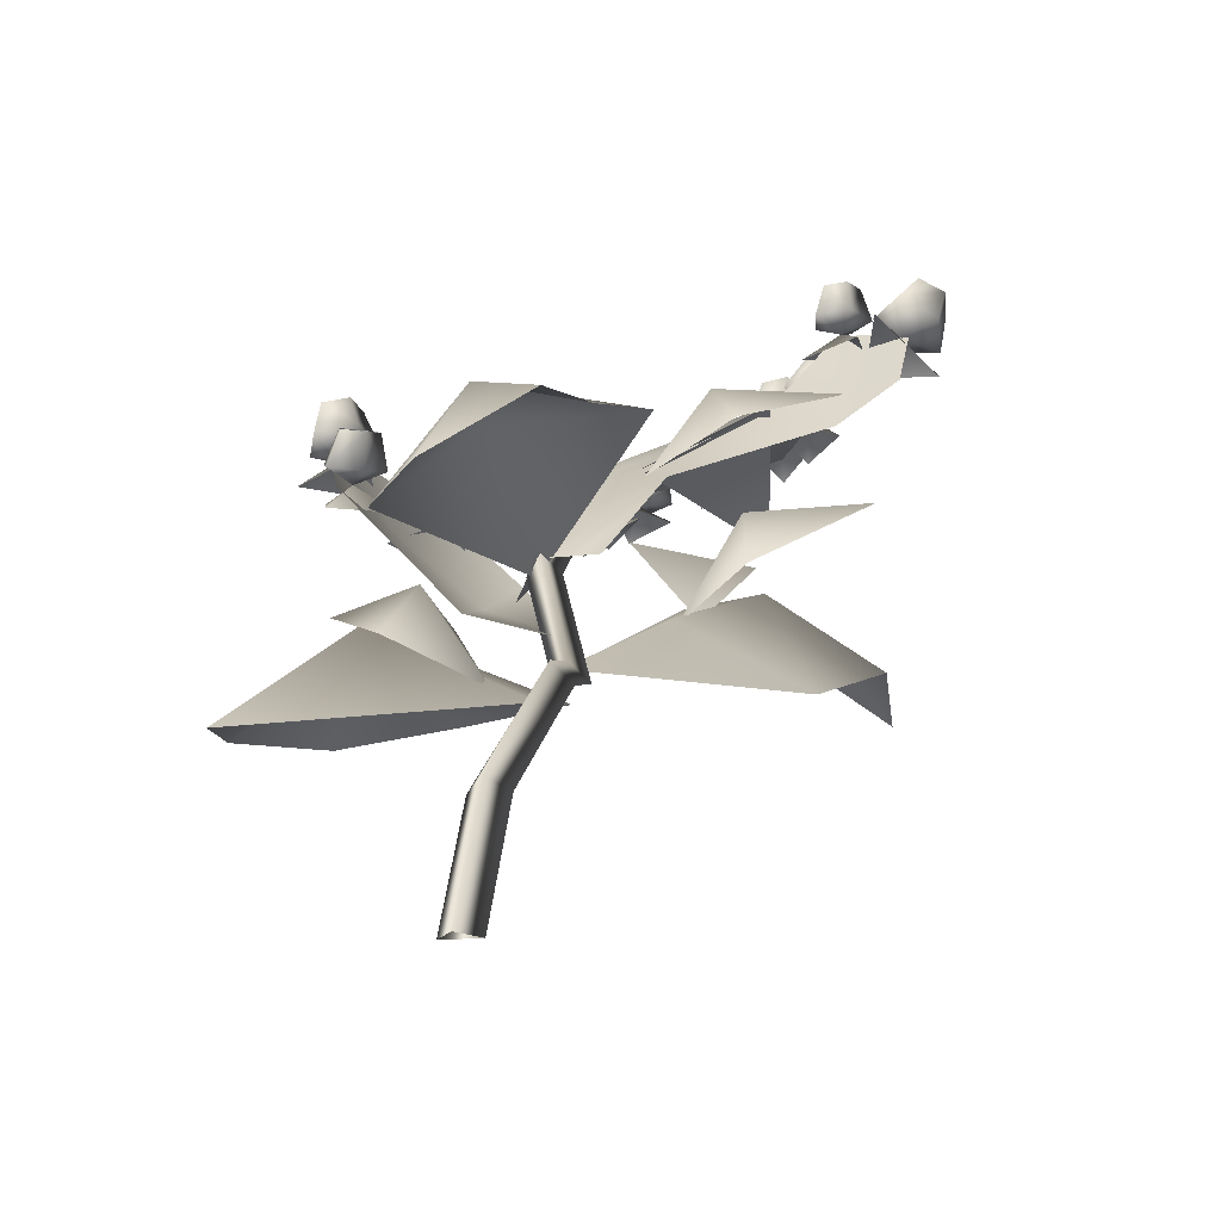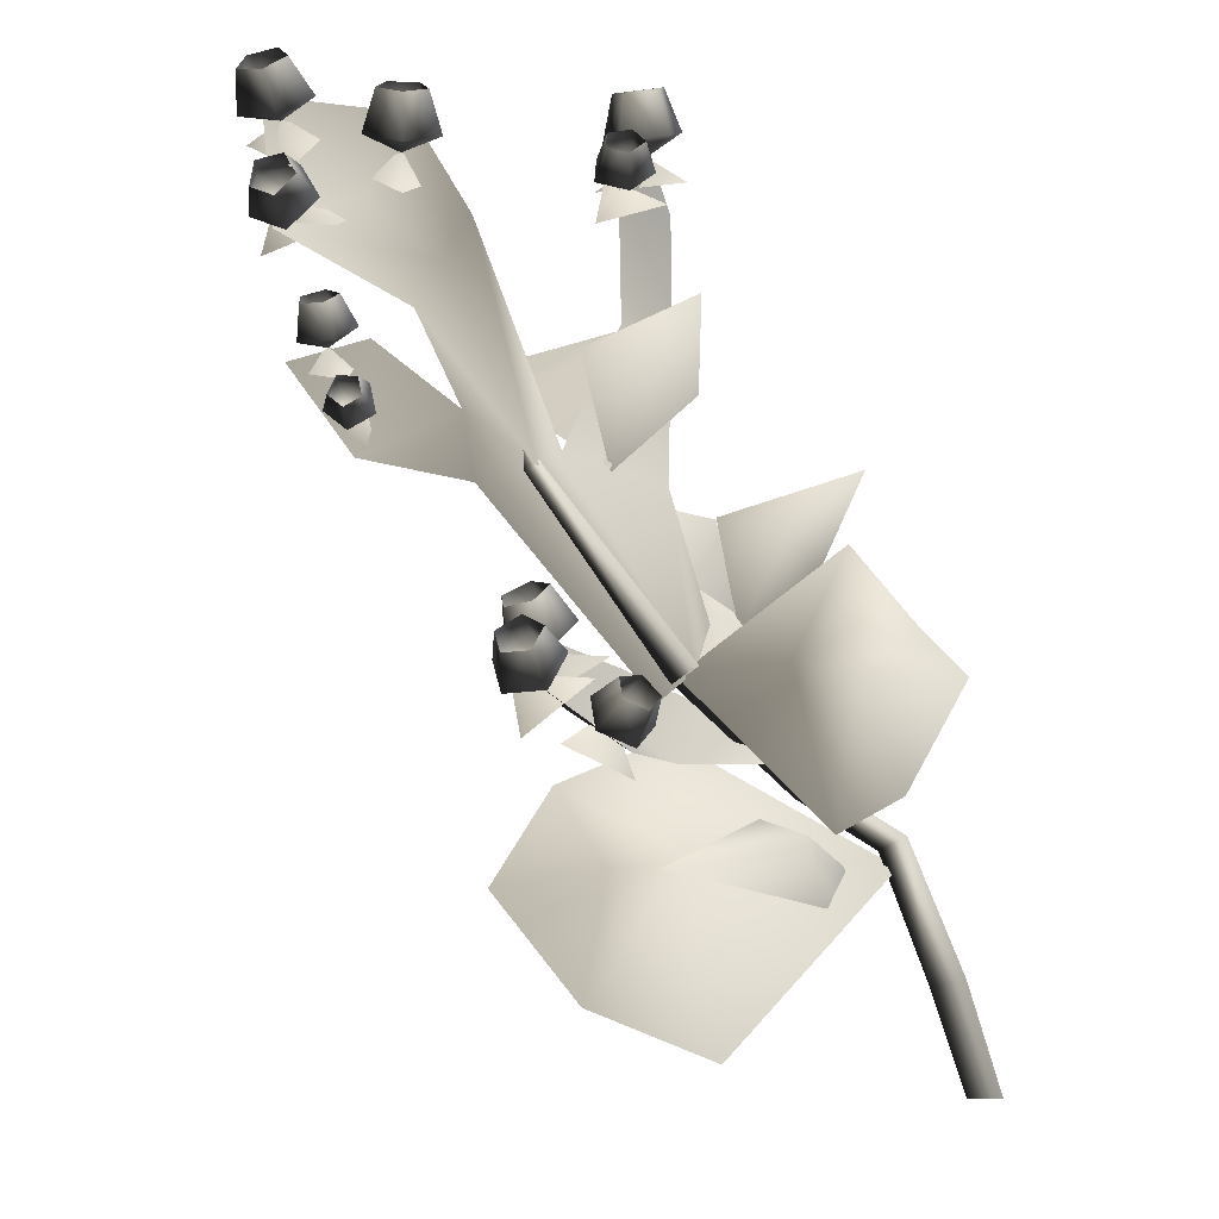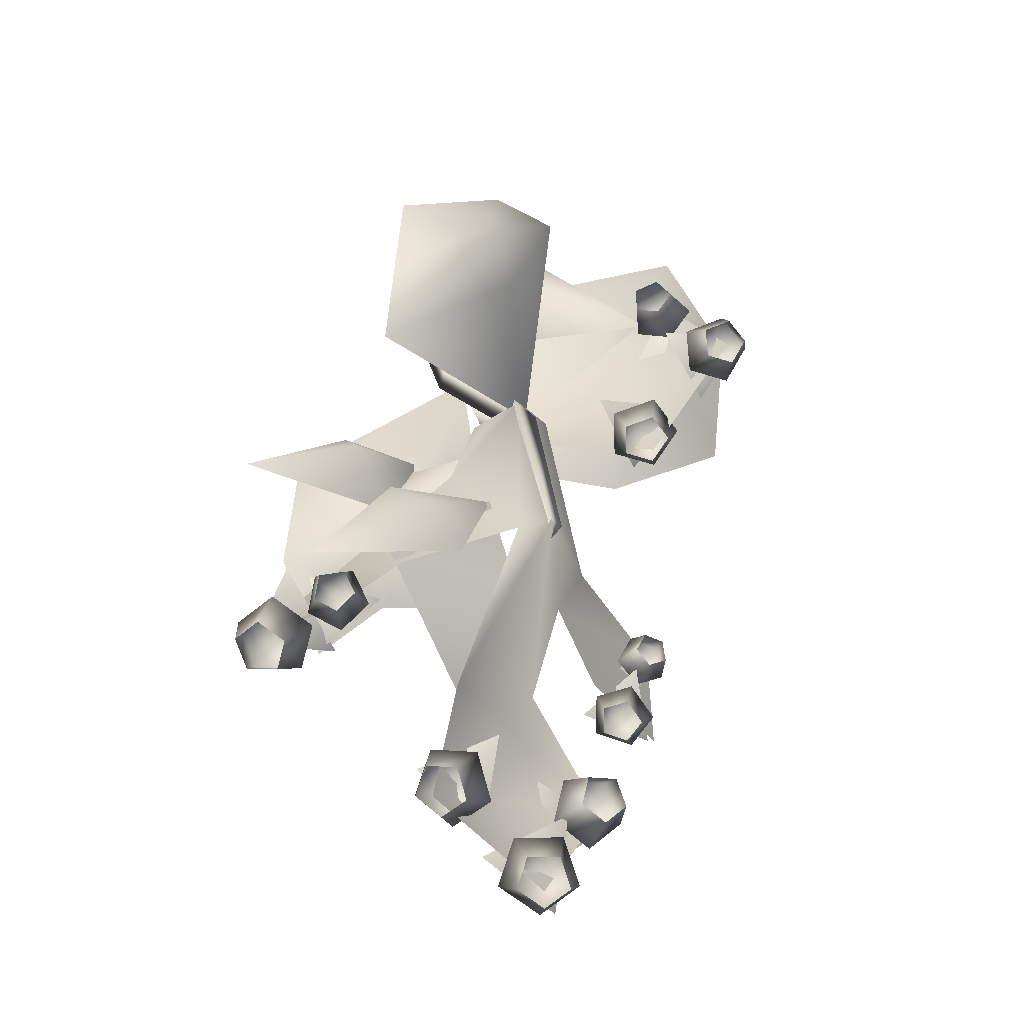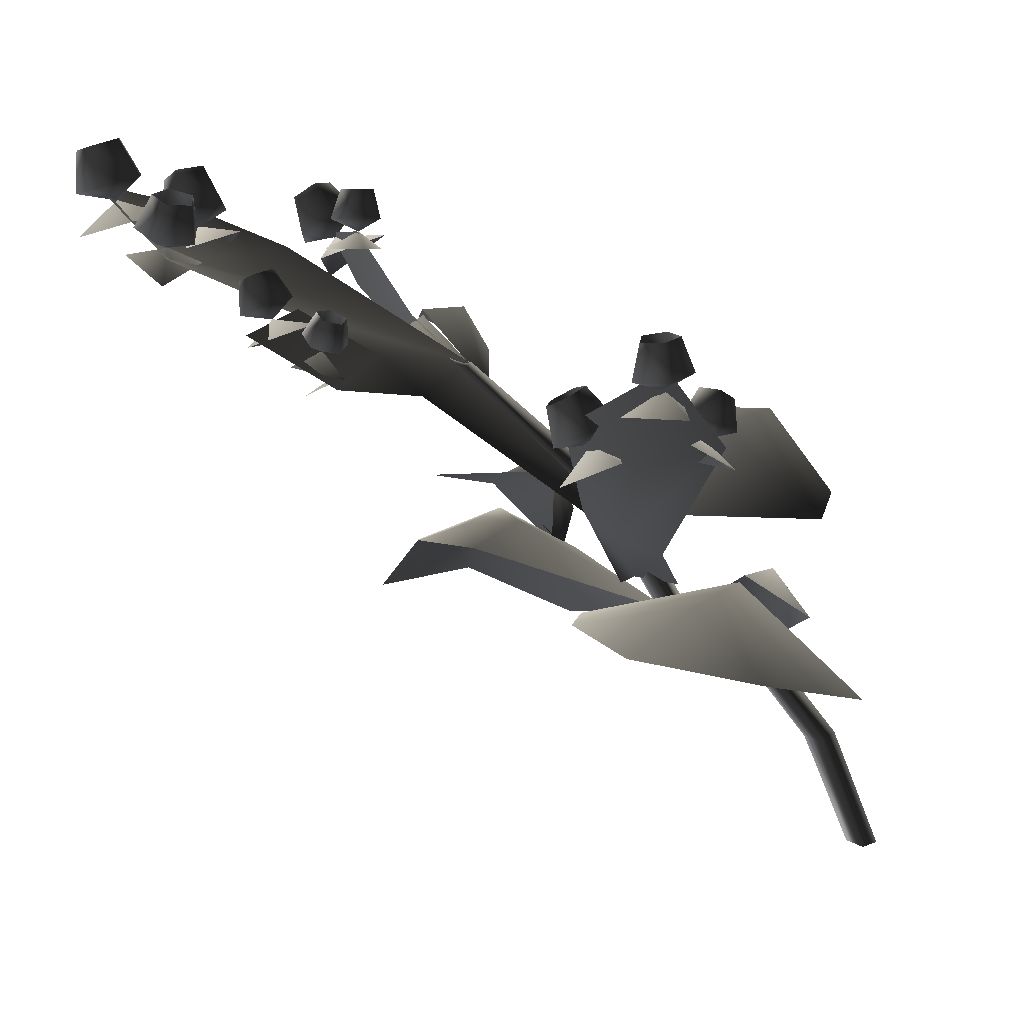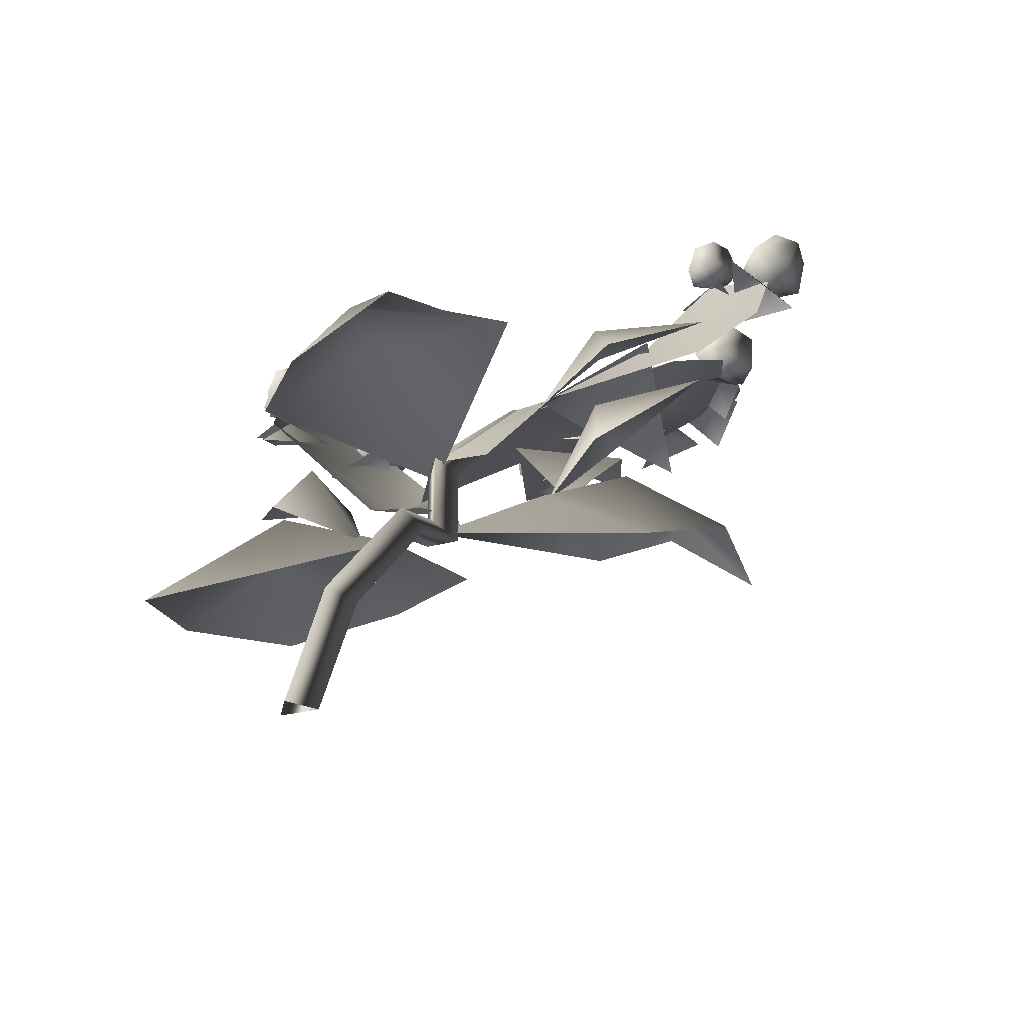
<metadata>
{"format":"obj","ext":"obj","renderer":"f3d","projection":"perspective","resolution":1024,"background":"white","views":[{"elev":-19.6,"azim":100.7,"up":"+Y"},{"elev":42.5,"azim":29.4,"up":"+Y"},{"elev":75.9,"azim":-108.5,"up":"+Y"},{"elev":5.7,"azim":-22.7,"up":"+Y"},{"elev":-28.2,"azim":111.8,"up":"+Y"}]}
</metadata>
<code>
v 0.3071 -0.462 0.03934
v 0.09663 -0.4557 -0.0937
v -0.2848 0.4491 -0.1487
v -0.07793 0.4929 -0.01708
v -0.8435 1.23 -0.3779
v -0.6922 1.338 -0.262
v -1.461 1.433 -0.3537
v -1.312 1.539 -0.2397
v -2.235 2.437 -0.01497
v -2.081 2.548 0.103
v -3.394 3.555 -0.1119
v -3.295 3.594 -0.045
v -3.497 3.666 -0.1357
v -0.2815 0.4423 0.1172
v -0.8384 1.225 -0.1437
v -1.456 1.428 -0.1234
v -2.23 2.433 0.2233
v -3.392 3.552 0.0232
v 0.09663 -0.4557 0.1724
v -3.538 4.956 -1.591
v -3.7 4.956 -1.571
v -3.746 4.716 -1.502
v -0.8805 3.208 0.2847
v -0.439 2.543 0.505
v -0.3943 2.924 -0.258
v -0.7296 2.371 0.8566
v -1.338 3.099 0.3208
v -2.213 2.41 0.1438
v -1.465 3.189 -0.7378
v -0.8676 2.997 -0.4768
v -2.642 2.547 -1.201
v -3.278 2.659 -0.9618
v -2.443 2.707 -0.4054
v -2.255 2.072 -0.8865
v -3.236 2.091 -1.386
v -2.935 2.13 -1.537
v -3.341 1.646 -1.981
v -3.078 2.281 -0.7226
v -2.562 2.341 -1.26
v -2.616 2.286 -0.7313
v -2.123 2.052 -0.7405
v -3.485 2.164 -0.7121
v -3.115 2.111 -0.4476
v -1.52 1.558 -0.169
v -1.746 1.38 -1.673
v -2.54 1.753 -2.023
v -2.721 3.007 0.8982
v -2.641 2.894 1.263
v -2.393 2.948 0.6827
v -2.928 2.685 0.7878
v -2.859 3.107 1.141
v -2.956 3.372 1.015
v -3.066 3.295 0.8575
v -3.027 2.989 0.9008
v -2.6 3.187 0.7155
v -2.787 3.424 0.7363
v -2.787 3.45 0.9449
v -2.6 3.227 1.035
v -2.958 3.329 0.6857
v -2.787 3.424 0.7363
v -2.862 3.042 0.638
v -2.719 3.006 0.8991
v -2.787 3.45 0.9449
v -2.956 3.372 1.015
v -3.066 3.295 0.8575
v -2.958 3.329 0.6857
v -1.421 1.801 0.4743
v -1.663 2.034 1.343
v -1.015 1.974 0.6014
v -0.7784 1.593 0.7766
v -0.9333 1.273 0.1433
v -3.244 3.936 -1.238
v -3.828 3.632 -0.446
v -3.007 3.416 -0.4069
v -4.298 3.309 -1.073
v -5.671 4.487 -0.3569
v -5.6 4.772 -0.3045
v -5.667 4.853 -0.4736
v -5.773 4.611 -0.6156
v -5.285 4.604 -0.6301
v -5.349 4.849 -0.4831
v -5.408 4.768 -0.3069
v -5.377 4.481 -0.3606
v -5.508 4.9 -0.5828
v -5.349 4.849 -0.4831
v -5.53 4.682 -0.7826
v -5.517 4.461 -0.5972
v -5.408 4.768 -0.3069
v -5.6 4.772 -0.3045
v -5.667 4.853 -0.4736
v -5.508 4.9 -0.5828
v -5.083 4.635 -1.287
v -5.415 4.4 -1.241
v -4.855 4.594 -0.942
v -4.869 4.379 -1.538
v -5.354 4.681 -1.432
v -5.308 4.996 -1.49
v -5.124 4.984 -1.605
v -5.074 4.661 -1.607
v -4.957 4.851 -1.126
v -5.048 5.108 -1.29
v -5.265 5.071 -1.299
v -5.29 4.795 -1.14
v -4.965 5.054 -1.478
v -5.048 5.108 -1.29
v -4.83 4.769 -1.413
v -5.083 4.633 -1.286
v -5.265 5.071 -1.299
v -5.308 4.996 -1.49
v -5.124 4.984 -1.605
v -4.965 5.054 -1.478
v -3.636 4.615 -1.693
v -3.686 4.469 -1.413
v -3.381 4.469 -1.832
v -3.875 4.469 -1.86
v -2.734 3.659 -1.077
v -3.083 3.914 -1.763
v -3.037 4.009 -0.8604
v -3.43 3.99 -0.7551
v -3.007 3.388 -0.4069
v -2.764 1.514 1.617
v -1.843 1.316 2.027
v -2.037 1.836 1.35
v -0.9421 1.129 1.862
v -1.582 1.951 1.111
v -2.799 1.64 0.7297
v -0.7045 1.091 -0.1902
v -2.37 1.608 -0.0477
v -2.006 3.06 1.324
v -1.797 2.83 1.441
v -2.179 2.918 1.072
v -2.238 3.038 1.568
v -2.428 3.437 1.518
v -2.365 3.229 1.809
v -2.165 3.362 1.27
v -2.705 3.237 1.373
v -4.561 3.698 0.1699
v -4.426 3.489 0.2756
v -4.518 3.692 -0.1008
v -4.812 3.586 0.1768
v -4.493 3.687 0.3632
v -4.489 3.899 0.3956
v -4.626 3.928 0.3693
v -4.703 3.733 0.323
v -4.511 3.847 0.05391
v -4.501 4.003 0.1934
v -4.412 3.943 0.2907
v -4.375 3.755 0.2027
v -4.631 3.994 0.243
v -4.501 4.003 0.1934
v -4.711 3.833 0.1298
v -4.56 3.696 0.1694
v -4.412 3.943 0.2907
v -4.489 3.899 0.3956
v -4.626 3.928 0.3693
v -4.631 3.994 0.243
v -5.517 4.464 -0.5971
v -5.777 4.412 -0.8753
v -5.621 4.175 -0.3786
v -5.203 4.354 -0.7864
v -3.696 4.576 -2.103
v -3.922 4.392 -1.815
v -3.306 4.592 -1.959
v -3.658 4.249 -2.36
v -4.882 3.935 -0.03372
v -5.104 3.731 0.08005
v -4.616 3.903 0.1548
v -4.785 3.754 -0.2906
v -4.753 4.105 0.06092
v -4.875 4.308 -0.02123
v -5.036 4.267 0.0303
v -4.999 4.044 0.1397
v -5.807 4.823 -0.9782
v -6.103 4.541 -0.9669
v -5.531 4.723 -0.6834
v -5.603 4.676 -1.312
v -1.79 3.109 1.444
v -1.804 3.066 1.189
v -1.768 3.322 1.178
v -1.759 3.35 1.344
v -2.51 3.496 1.775
v -2.534 3.78 1.734
v -2.662 3.779 1.59
v -2.705 3.495 1.555
v -1.897 2.309 -1.25
v -1.939 2.661 -2.045
v -2.085 2.716 -1.194
v -2.614 2.617 -1.151
v -2.215 2.046 -0.7539
v -2.283 3.609 1.38
v -2.386 3.854 1.475
v -2.366 3.825 1.668
v -2.254 3.564 1.674
v -2.567 3.826 1.43
v -2.386 3.854 1.475
v -2.56 3.566 1.311
v -2.427 3.436 1.518
v -2.366 3.825 1.668
v -2.534 3.78 1.734
v -2.662 3.779 1.59
v -2.567 3.826 1.43
v -2.95 3.146 0.9142
v -2.466 3.589 1.642
v -2.456 2.829 1.121
v -1.852 2.994 1.387
v -2.525 2.474 0.3109
v -2.305 2.255 0.5141
v -1.968 2.12 0.5784
v -1.525 1.795 -0.03388
v -1.841 1.856 -0.1833
v -1.967 1.814 -0.164
v -3.575 4.651 -2.38
v -3.88 4.527 -2.361
v -3.937 4.845 -2.408
v -3.738 4.926 -2.421
v -4.003 4.614 -2.066
v -4.017 4.902 -2.215
v -3.937 4.845 -2.408
v -3.696 4.574 -2.101
v -3.512 4.81 -2.104
v -3.697 5.029 -2.24
v -3.875 5.013 -2.111
v -3.785 4.785 -1.907
v -3.738 4.926 -2.421
v -3.697 5.029 -2.24
v -3.875 5.013 -2.111
v -4.017 4.902 -2.215
v -5.684 5.003 -0.7763
v -5.823 5.279 -0.851
v -6.034 5.217 -0.8482
v -6.007 4.907 -0.772
v -6.034 5.217 -0.8482
v -6.093 5.191 -1.047
v -6.098 4.868 -1.076
v -5.807 4.821 -0.9774
v -5.589 5.019 -1.086
v -5.844 4.935 -1.277
v -5.927 5.235 -1.178
v -5.76 5.29 -1.053
v -6.093 5.191 -1.047
v -5.927 5.235 -1.178
v -5.76 5.29 -1.053
v -5.823 5.279 -0.851
v -2.178 3.245 1.315
v -2.019 3.22 1.528
v -1.909 3.423 1.4
v -2.013 3.439 1.26
v -2.006 3.058 1.324
v -2.05 3.152 1.105
v -2.013 3.439 1.26
v -1.929 3.378 1.123
v -1.759 3.35 1.344
v -1.909 3.423 1.4
v -1.929 3.378 1.123
v -1.768 3.322 1.178
v -5.123 3.961 -0.06247
v -5.117 4.213 -0.1019
v -5.014 4.217 -0.2376
v -4.966 3.967 -0.27
v -5.014 4.217 -0.2376
v -4.864 4.276 -0.1847
v -4.736 4.058 -0.1891
v -4.882 3.933 -0.03272
v -4.864 4.276 -0.1847
v -4.875 4.308 -0.02123
v -5.036 4.267 0.0303
v -5.117 4.213 -0.1019
v -5.135 4.806 -1.498
v -5.969 4.948 -1.003
v -5.248 4.377 -1.06
v -5.561 4.373 -0.4564
v -4.562 4.181 -0.9231
v -4.589 3.988 -0.61
v -3.333 3.603 -0.03648
v -3.99 3.656 -0.2087
v -4.428 4.478 -1.102
v -3.292 3.543 -0.2785
v -3.502 4.177 -2.098
v -3.715 4.614 -2.161
v -3.656 4.614 -1.662
v -3.256 3.762 -1.675
v -2.088 2.498 0.1306
v -2.192 2.544 -0.2701
v -2.696 3.248 -0.6124
v -3.74 3.348 0.06551
v -2.268 2.278 0.2978
v -3.362 3.937 -1.176
v -4.495 3.419 0.3059
v -4.642 4.007 -0.1742
v -5.129 3.822 0.1115
v -3.452 4.716 -1.793
v -3.676 4.716 -1.911
v -3.654 4.956 -1.838
v -3.508 4.956 -1.76
v -3.776 4.956 -1.722
v -3.654 4.956 -1.838
v -3.508 4.956 -1.76
v -3.538 4.956 -1.591
v -3.498 4.716 -1.533
v -3.635 4.613 -1.693
v -3.862 4.716 -1.733
v -3.7 4.956 -1.571
v -3.776 4.956 -1.722
g 6SM_FLOWERBUSH_C01
o 6SM_FLOWERBUSH_C010
f 1 2 3
f 3 4 1
f 4 3 5
f 5 6 4
f 6 5 7
f 7 8 6
f 8 7 9
f 9 10 8
f 10 9 11
f 11 12 10
f 11 13 12
f 14 4 6
f 6 15 14
f 15 6 8
f 8 16 15
f 16 8 10
f 10 17 16
f 17 10 12
f 12 18 17
f 12 13 18
f 18 13 11
f 2 19 14
f 14 3 2
f 3 14 15
f 15 5 3
f 5 15 16
f 16 7 5
f 7 16 17
f 17 9 7
f 9 17 18
f 18 11 9
f 19 1 4
f 4 14 19
o 6SM_FLOWERBUSH_C011
f 20 21 22
f 23 24 25
f 26 24 23
f 23 27 26
f 27 28 26
f 27 29 28
f 29 27 23
f 23 30 29
f 23 25 30
f 31 32 33
f 34 31 33
f 35 36 37
f 38 39 35
f 39 36 35
f 39 38 40
f 41 39 40
f 42 38 35
f 42 43 38
f 40 38 43
f 43 44 40
f 44 41 40
f 44 45 41
f 45 39 41
f 39 45 46
f 46 36 39
f 37 36 46
f 47 48 49
f 47 50 48
f 49 50 47
f 51 52 53
f 53 54 51
f 55 56 57
f 57 58 55
f 59 60 55
f 55 61 59
f 62 61 55
f 62 55 58
f 63 64 51
f 65 66 61
f 61 54 65
f 62 54 61
f 62 51 54
f 62 58 51
f 51 58 63
f 67 68 69
f 68 70 69
f 71 69 70
f 71 67 69
f 72 73 74
f 72 75 73
f 76 77 78
f 78 79 76
f 80 81 82
f 82 83 80
f 84 85 80
f 80 86 84
f 87 86 80
f 87 80 83
f 88 89 76
f 90 91 86
f 86 79 90
f 87 79 86
f 87 76 79
f 87 83 76
f 76 83 88
f 92 93 94
f 92 95 93
f 94 95 92
f 96 97 98
f 98 99 96
f 100 101 102
f 102 103 100
f 104 105 100
f 100 106 104
f 107 106 100
f 107 100 103
f 108 109 96
f 110 111 106
f 106 99 110
f 107 99 106
f 107 96 99
f 107 103 96
f 96 103 108
f 112 113 114
f 112 115 113
f 114 115 112
f 116 117 118
f 117 119 118
f 120 118 119
f 120 116 118
f 121 122 123
f 122 124 125
f 125 123 122
f 126 123 125
f 126 121 123
f 124 127 125
f 127 128 125
f 125 128 126
f 129 130 131
f 129 132 130
f 131 132 129
f 133 134 135
f 133 136 134
f 135 136 133
f 137 138 139
f 137 140 138
f 139 140 137
f 141 142 143
f 143 144 141
f 145 146 147
f 147 148 145
f 149 150 145
f 145 151 149
f 152 151 145
f 152 145 148
f 153 154 141
f 155 156 151
f 151 144 155
f 152 144 151
f 152 141 144
f 152 148 141
f 141 148 153
f 157 158 159
f 160 158 157
f 157 159 160
f 161 162 163
f 161 164 162
f 163 164 161
f 165 166 167
f 165 168 166
f 167 168 165
f 169 170 171
f 171 172 169
f 173 174 175
f 173 176 174
f 175 176 173
f 177 178 179
f 179 180 177
f 181 182 183
f 183 184 181
f 185 186 187
f 186 188 187
f 189 187 188
f 189 185 187
f 190 191 192
f 192 193 190
f 194 195 190
f 190 196 194
f 197 196 190
f 197 190 193
f 198 199 181
f 200 201 196
f 196 184 200
f 197 184 196
f 197 181 184
f 197 193 181
f 181 193 198
f 202 203 204
f 204 203 205
f 206 202 204
f 204 207 206
f 207 204 205
f 208 209 210
f 205 208 207
f 210 207 208
f 206 207 210
f 210 211 206
f 212 213 214
f 214 215 212
f 216 217 218
f 218 213 216
f 219 216 213
f 219 213 212
f 220 221 222
f 222 223 220
f 224 225 220
f 220 212 224
f 219 212 220
f 219 220 223
f 219 223 216
f 216 223 226
f 226 227 216
f 228 229 230
f 230 231 228
f 232 233 234
f 234 231 232
f 235 231 234
f 235 228 231
f 236 237 238
f 238 239 236
f 234 240 241
f 241 237 234
f 235 234 237
f 235 237 236
f 235 236 228
f 228 236 242
f 242 243 228
f 244 245 246
f 246 247 244
f 248 245 244
f 248 244 249
f 249 244 250
f 250 251 249
f 177 252 253
f 249 254 255
f 255 178 249
f 248 249 178
f 248 178 177
f 248 177 245
f 253 245 177
f 256 257 258
f 258 259 256
f 260 261 262
f 262 259 260
f 263 259 262
f 263 256 259
f 264 265 169
f 266 267 256
f 256 172 266
f 263 172 256
f 263 169 172
f 263 262 169
f 169 262 264
f 268 269 270
f 270 269 271
f 272 270 271
f 271 273 272
f 274 272 273
f 273 275 274
f 276 268 270
f 270 272 276
f 276 272 274
f 274 277 276
f 278 279 280
f 280 281 278
f 282 283 284
f 285 286 282
f 281 280 287
f 284 281 287
f 287 277 284
f 282 284 277
f 274 282 277
f 282 274 285
f 275 285 274
f 288 285 275
f 275 289 288
f 289 290 288
f 291 292 293
f 293 294 291
f 295 296 292
f 291 297 298
f 298 299 291
f 300 291 299
f 300 292 291
f 300 301 292
f 292 301 295
f 22 302 303
f 303 301 22
f 22 299 20
f 300 299 22
f 300 22 301

</code>
